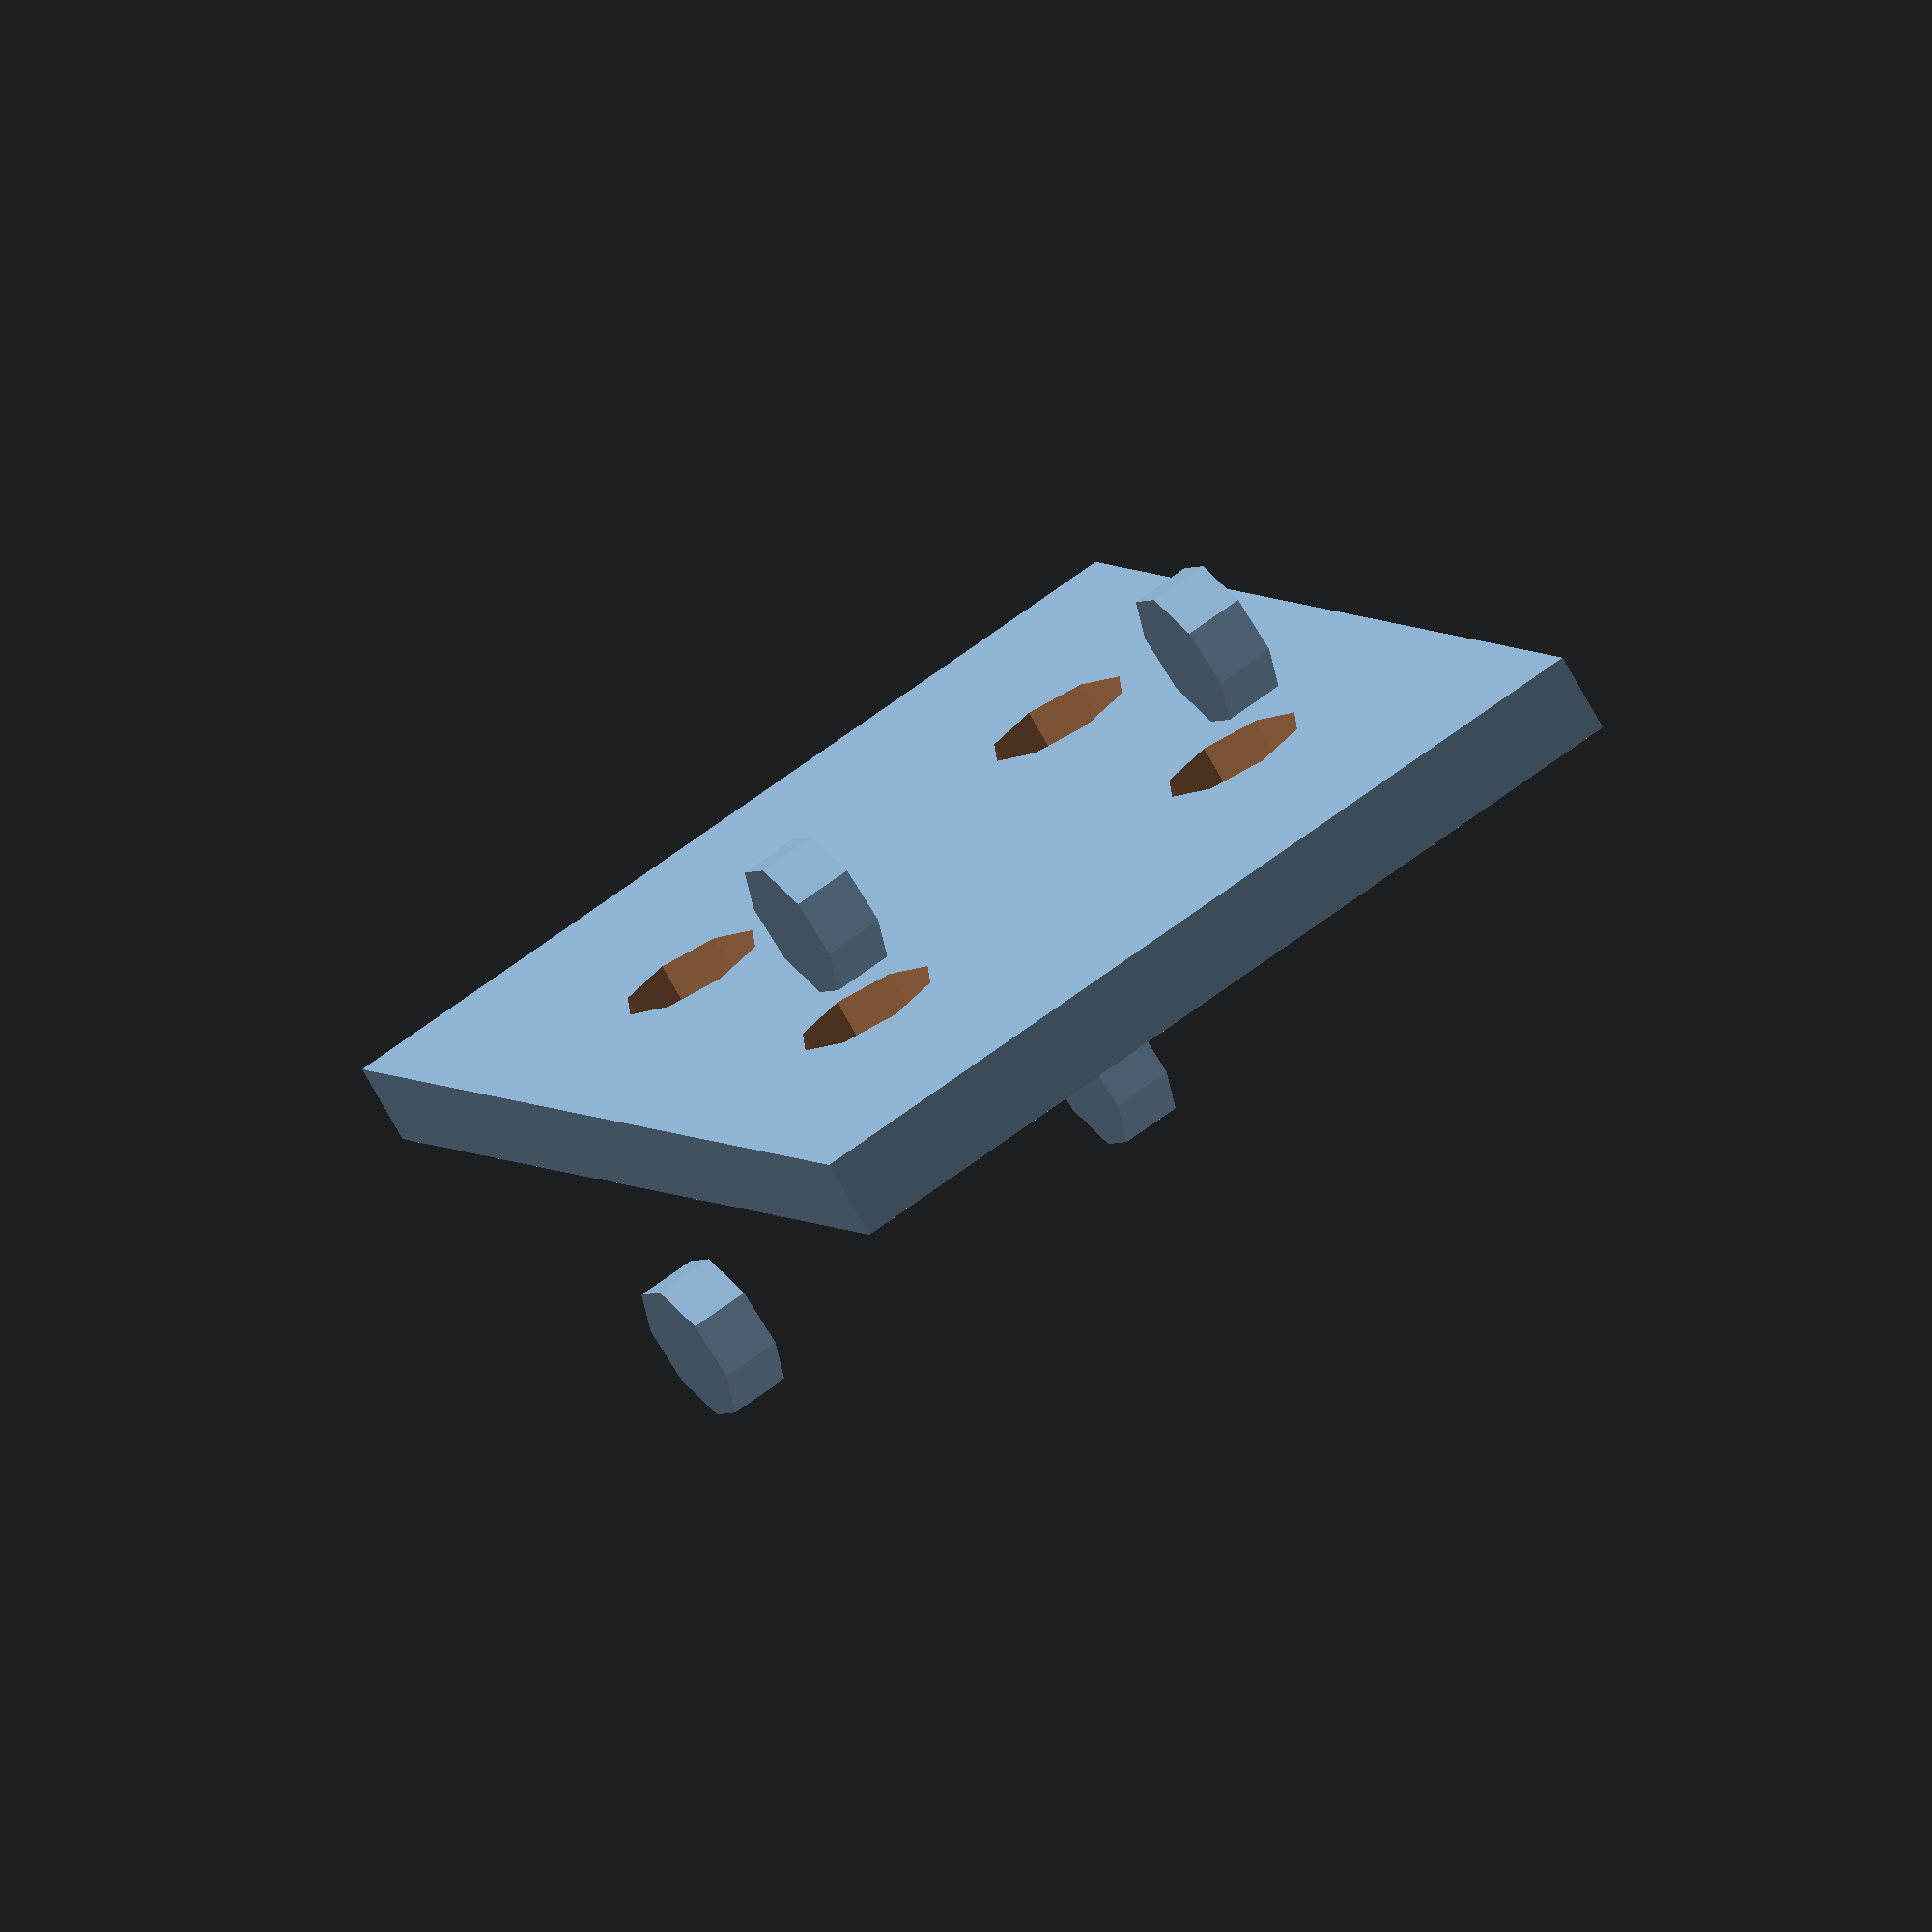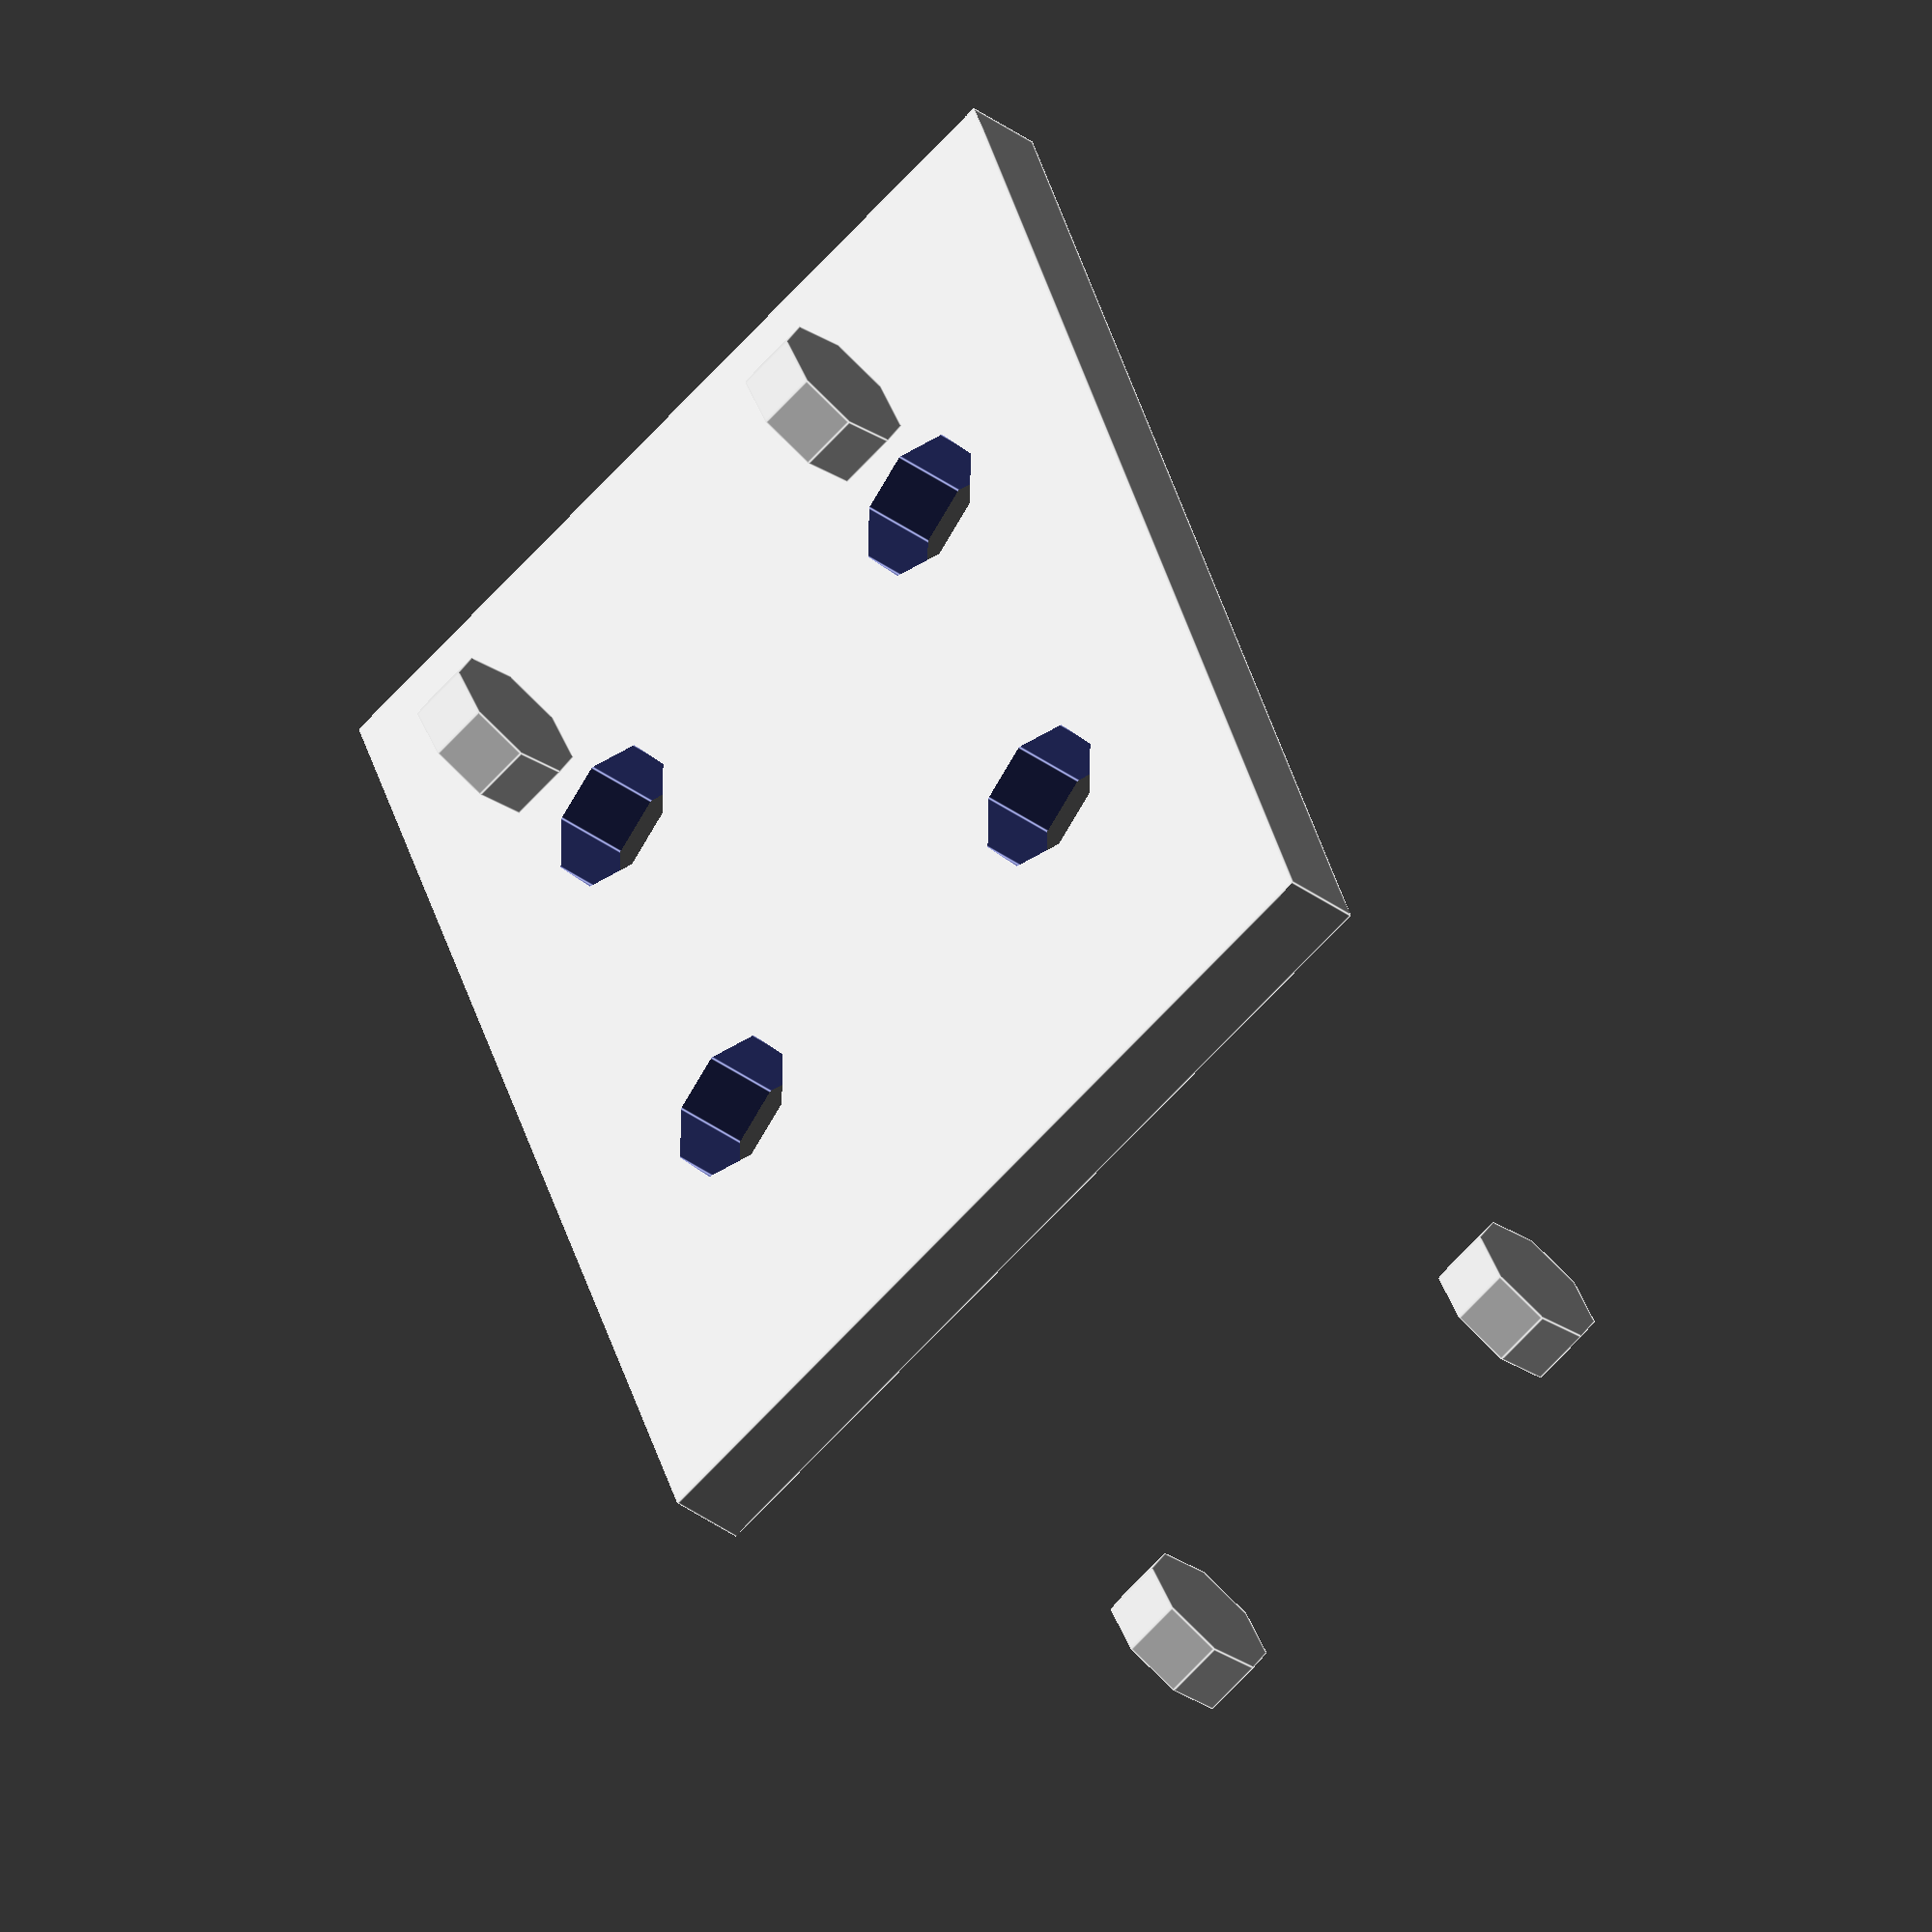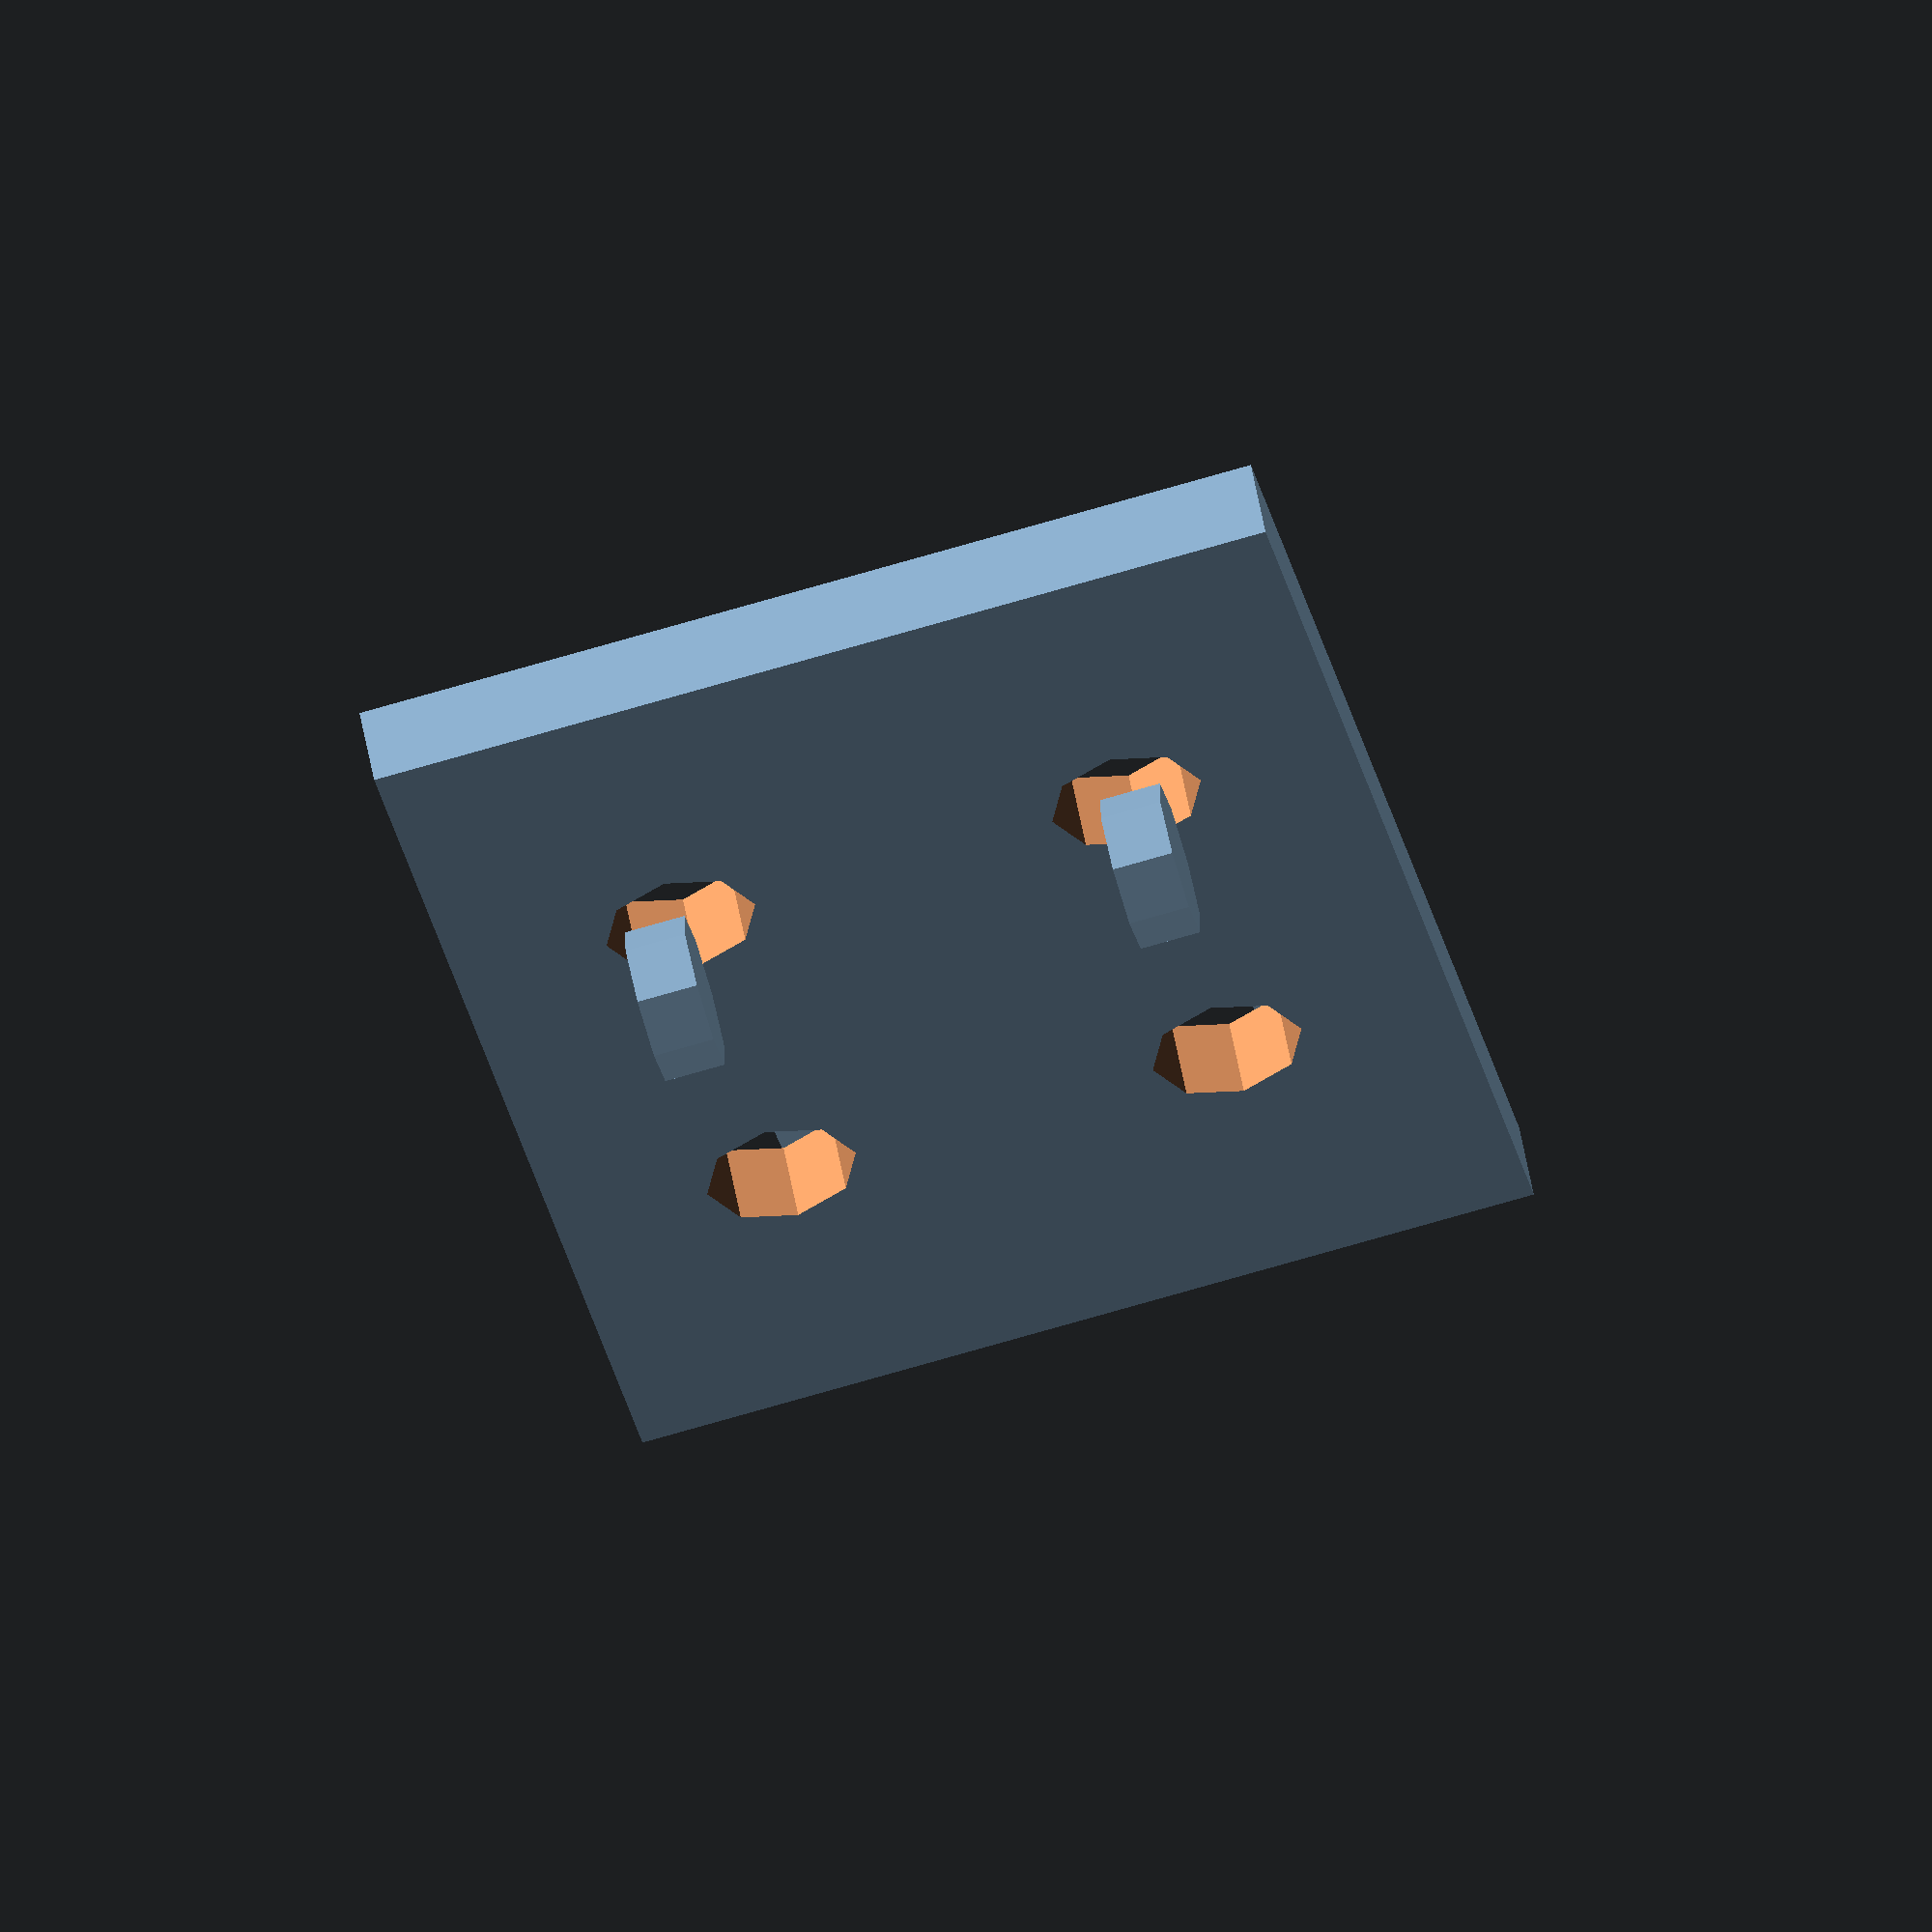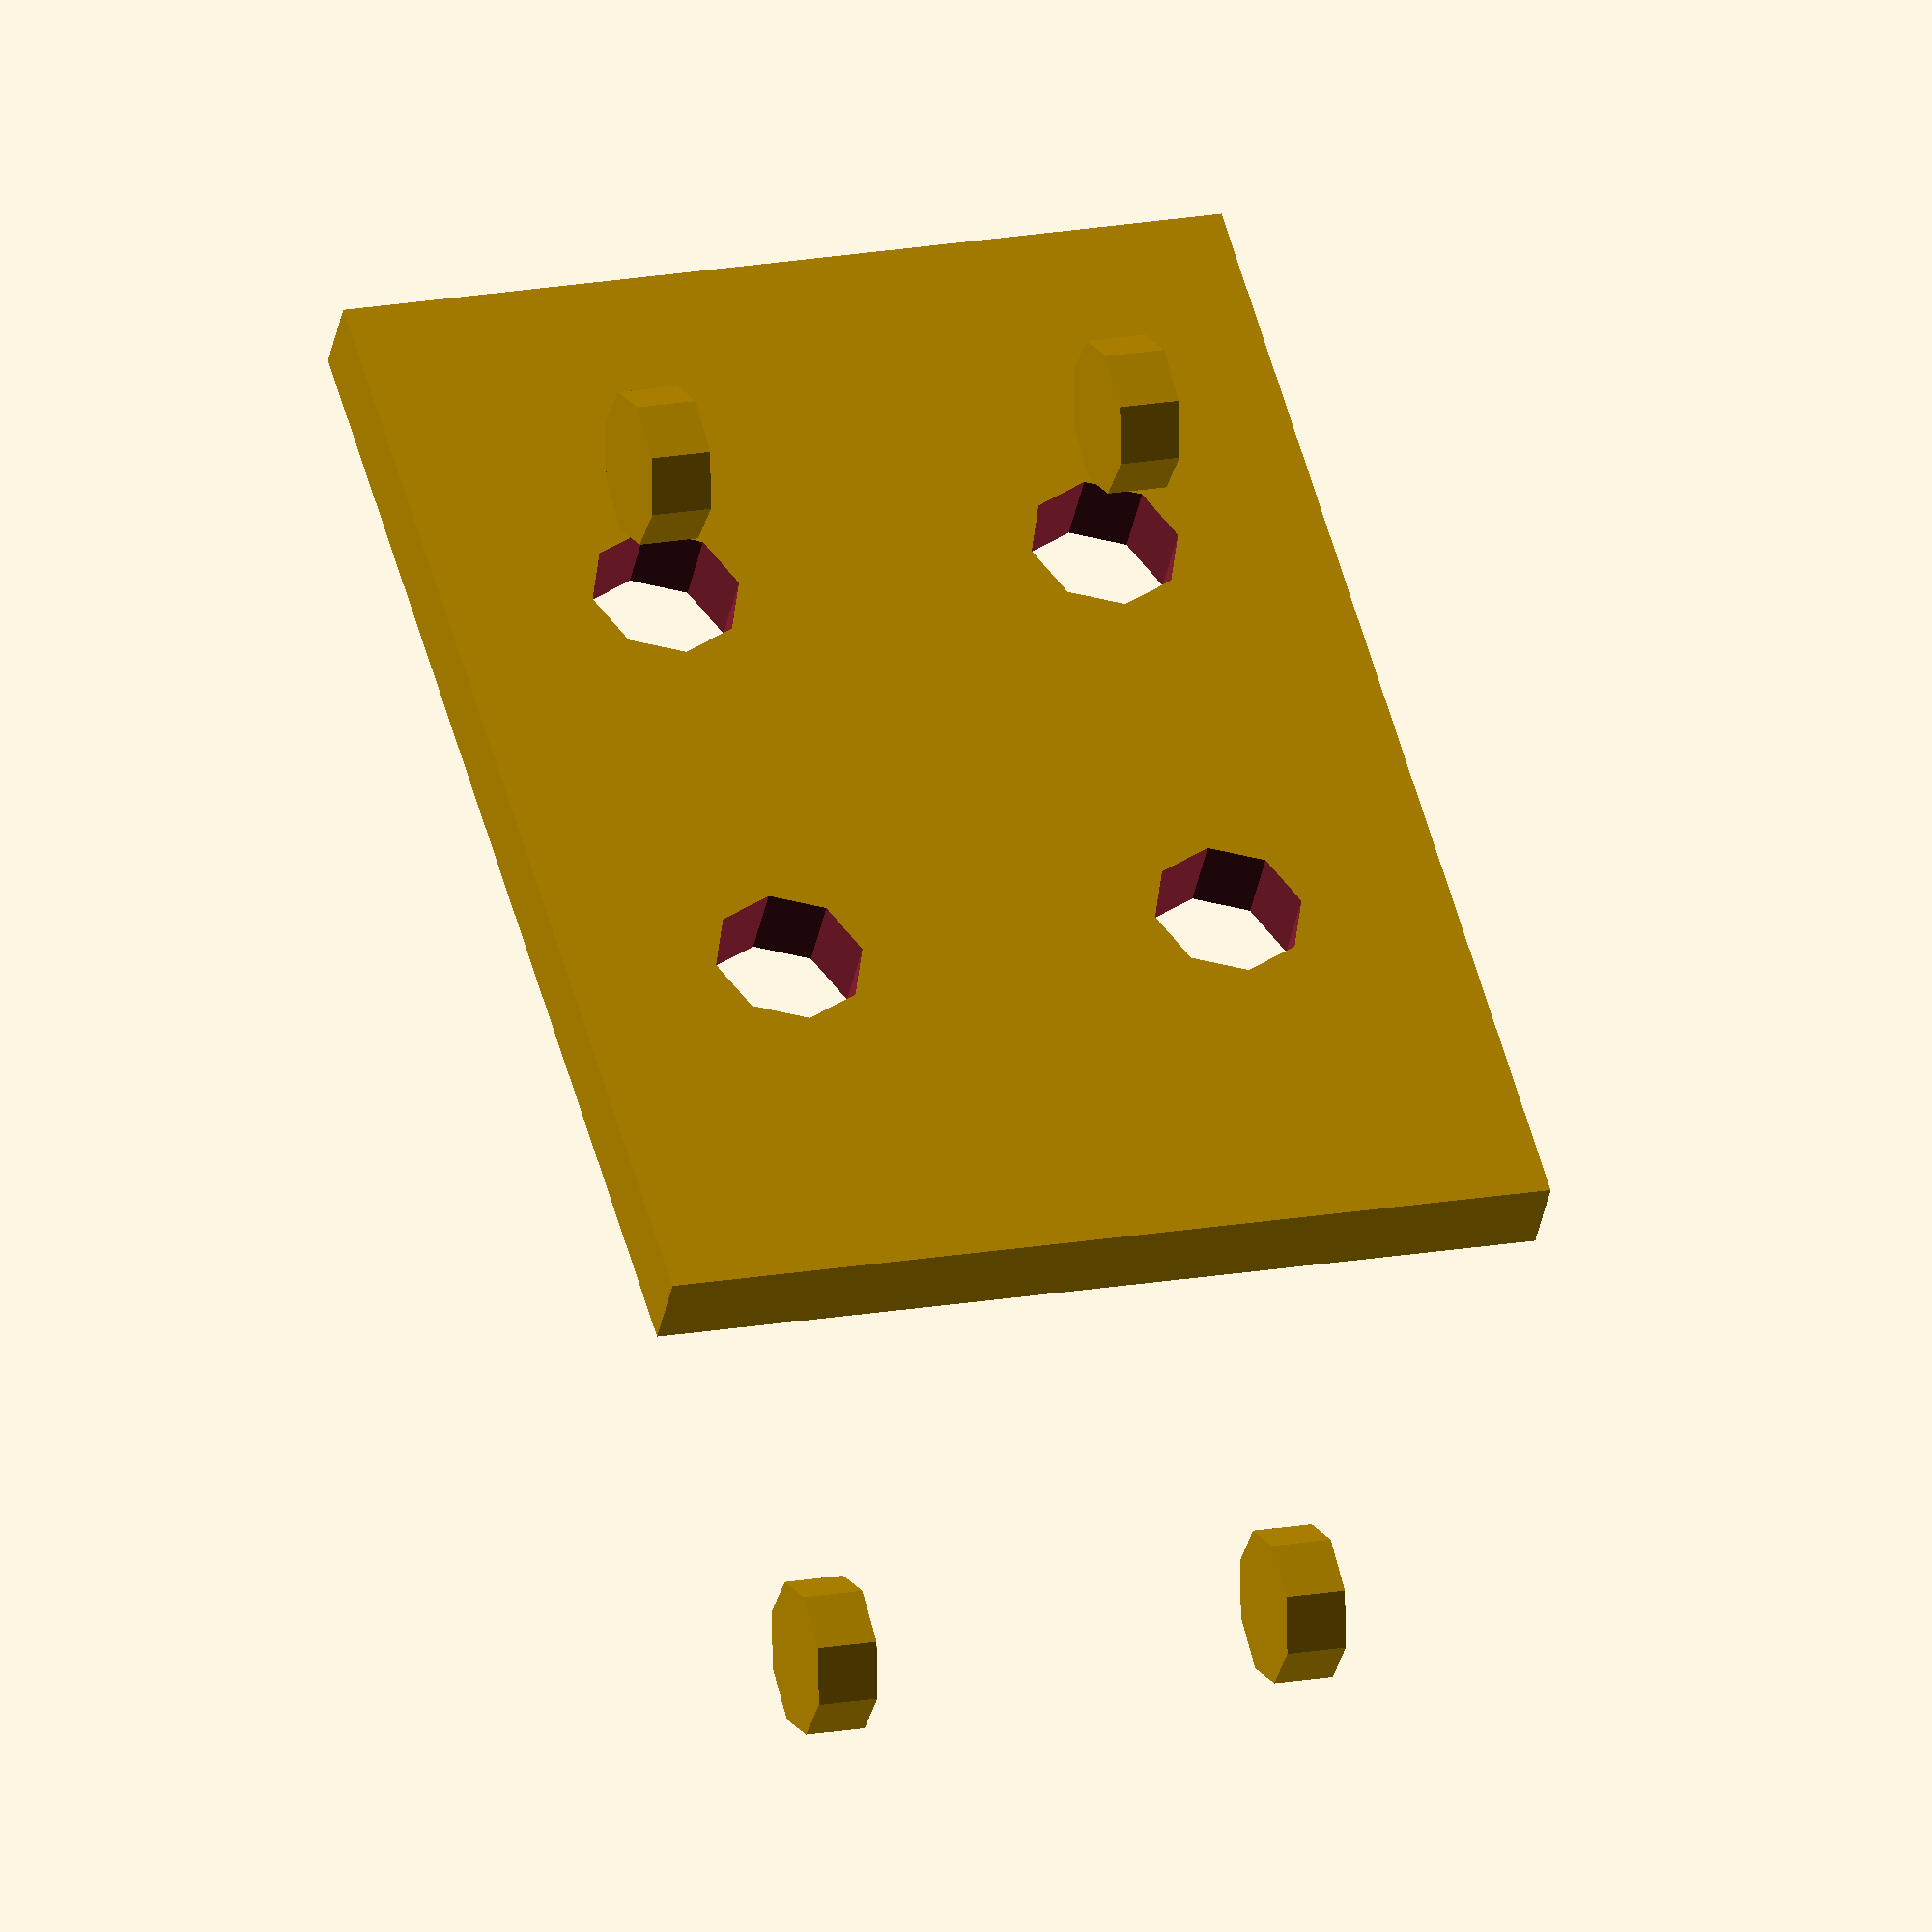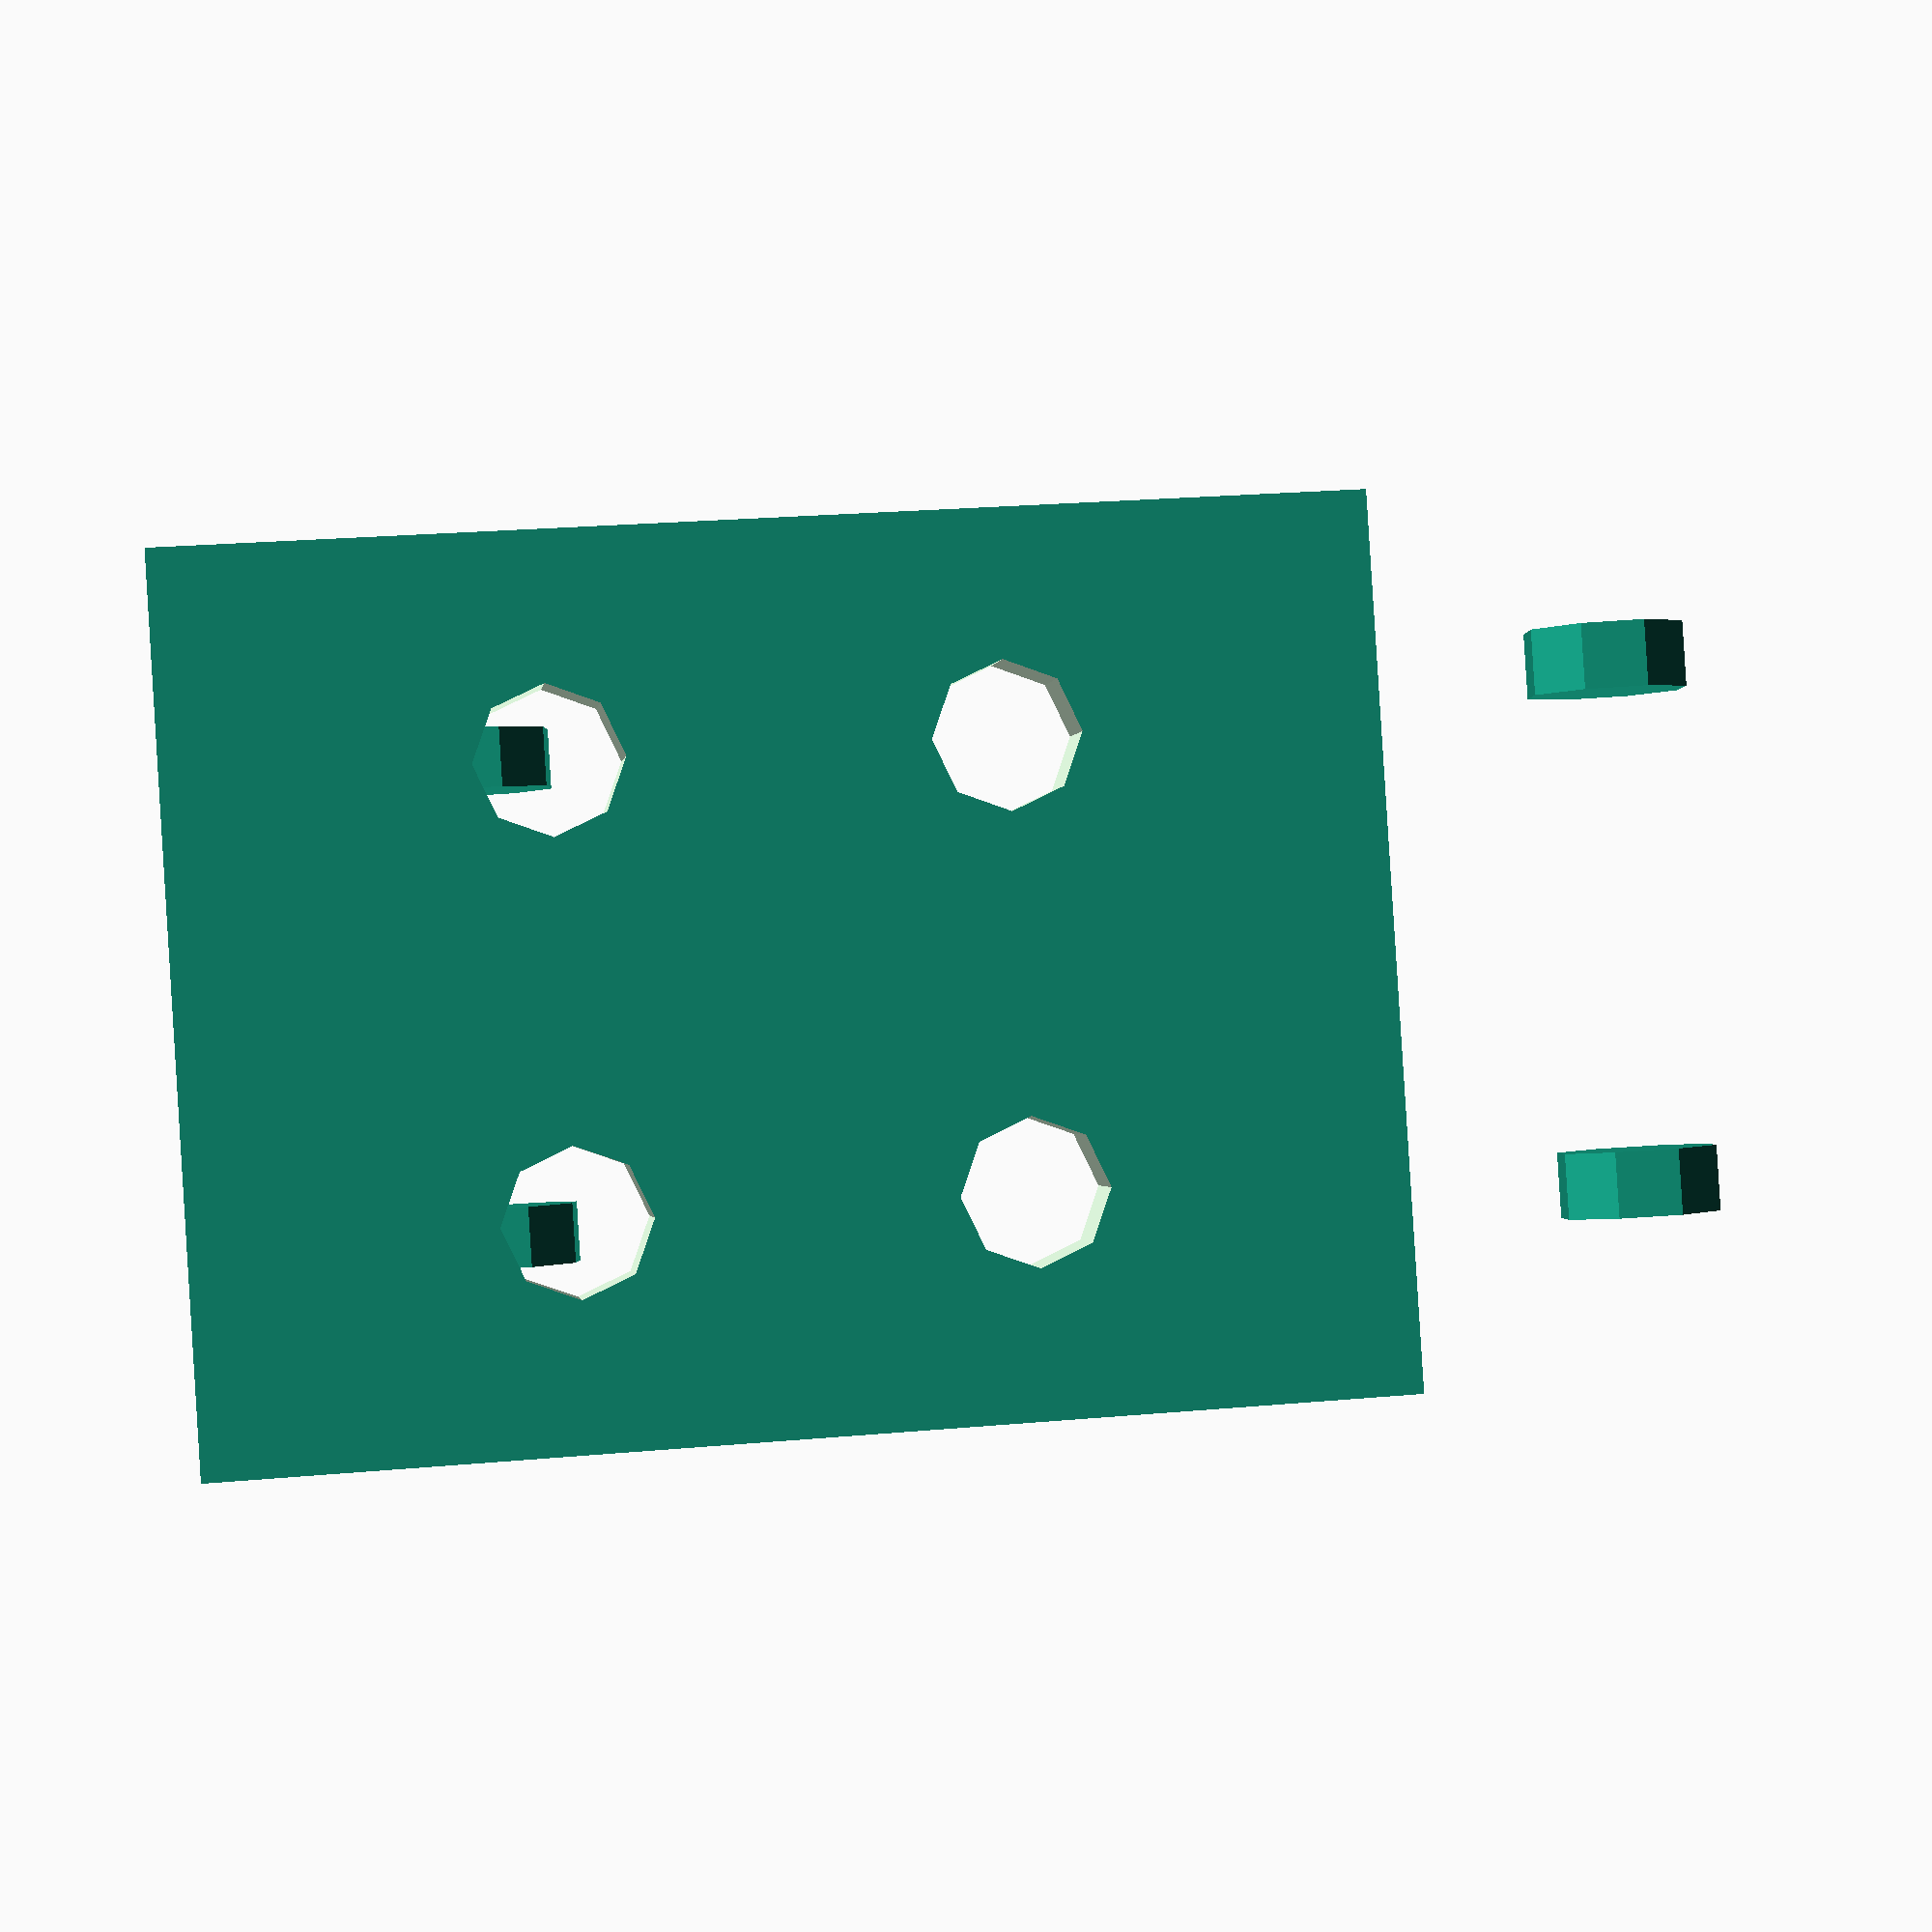
<openscad>
translate([-15,-16,0])rotate([0,0,-150])
difference (){
cube([2.7,40,30],center=true);
translate([0,7.5,7.5])rotate([0,90,0])cylinder(d=5, h=3, center=true);
translate([0,-7.5,-7.5])rotate([0,90,0])    
       cylinder(d=5, h=3, center=true);
     translate([0,-7.5,7.5])rotate([0,90,0])
        cylinder(d=5, h=3, center=true);
    translate([0,7.5,-7.5])rotate([0,90,0])
        cylinder(d=5, h=3, center=true);
    
};
translate([-15,-44,-8])   cylinder(d=5, h=2, center=true);
translate([-15,-5,-8]) cylinder(d=5, h=2, center=true);
      translate([-15,-5,8])
        cylinder(d=5, h=2, center=true);
     translate([-15,-44,8])
        cylinder(d=5, h=2, center=true);
</openscad>
<views>
elev=296.9 azim=352.0 roll=232.2 proj=o view=solid
elev=63.3 azim=50.1 roll=138.5 proj=o view=edges
elev=253.4 azim=339.0 roll=73.8 proj=o view=wireframe
elev=341.4 azim=334.8 roll=71.1 proj=o view=solid
elev=90.9 azim=292.4 roll=3.6 proj=p view=solid
</views>
